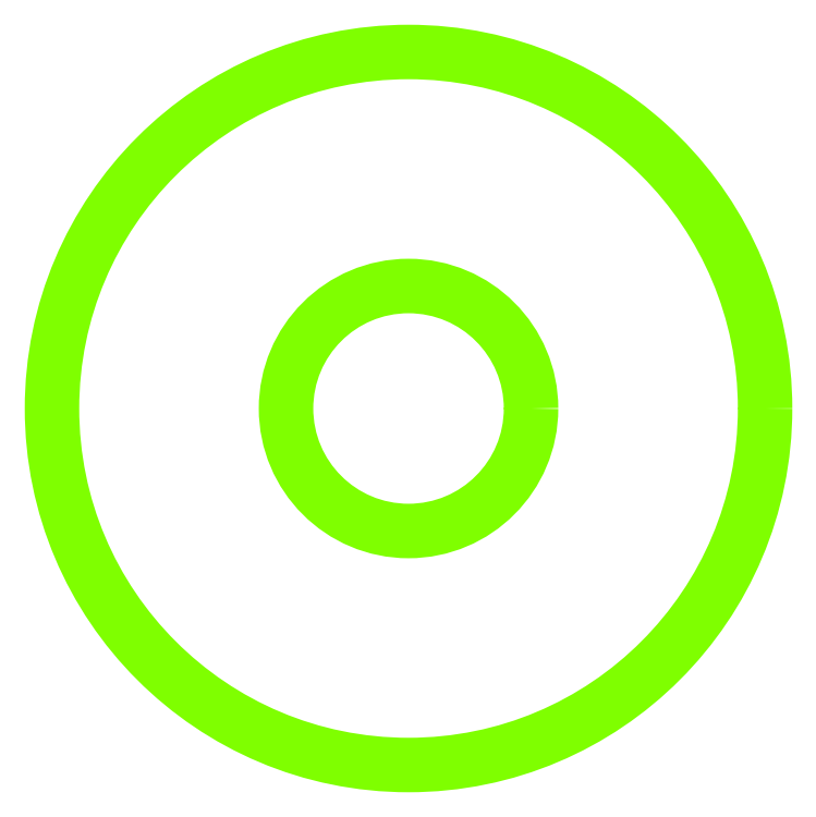
<metadata>
{"format":"dxf","ext":"dxf","renderer":"ezdxf+matplotlib","layout":"modelspace","background":"white","min_lineweight":24,"dpi":150}
</metadata>
<code>
0
SECTION
2
ENTITIES
0
CIRCLE
8
BrushlessMotor001
10
0
20
25
30
0
40
6
0
CIRCLE
8
BrushlessMotor001
10
0
20
25
30
0
40
2.062
0
ENDSEC
0
EOF

</code>
